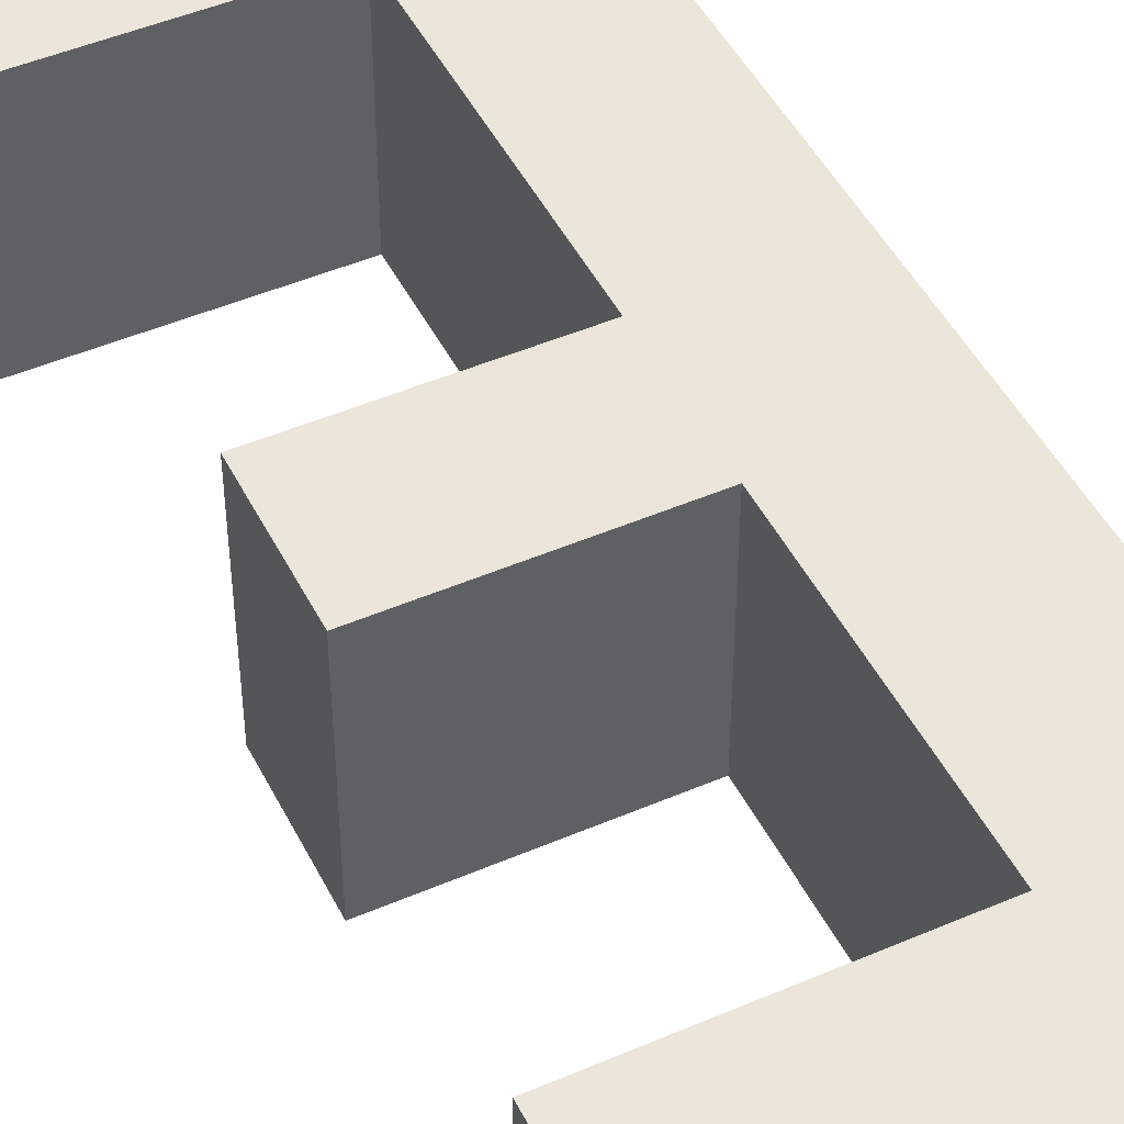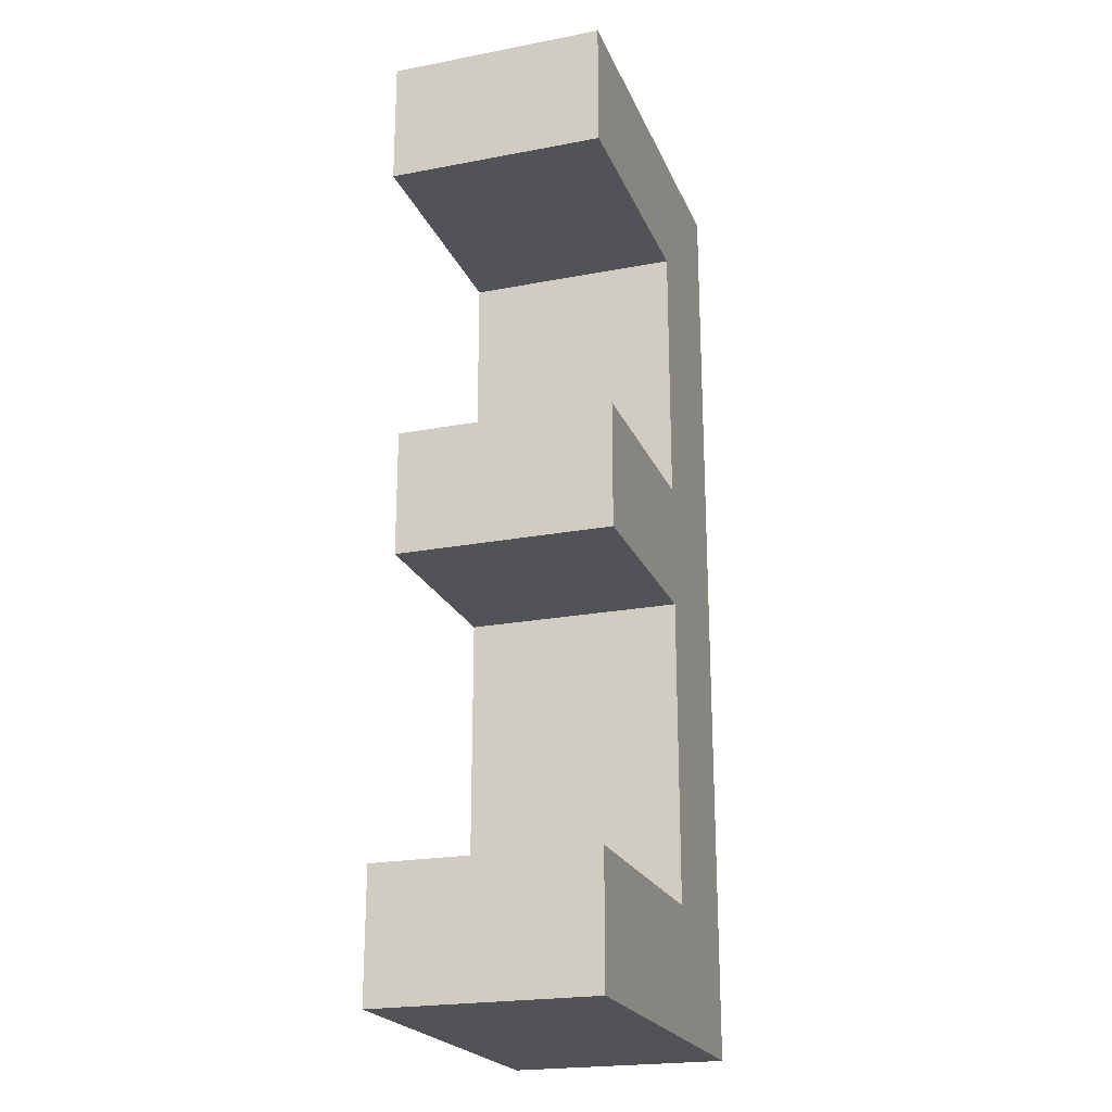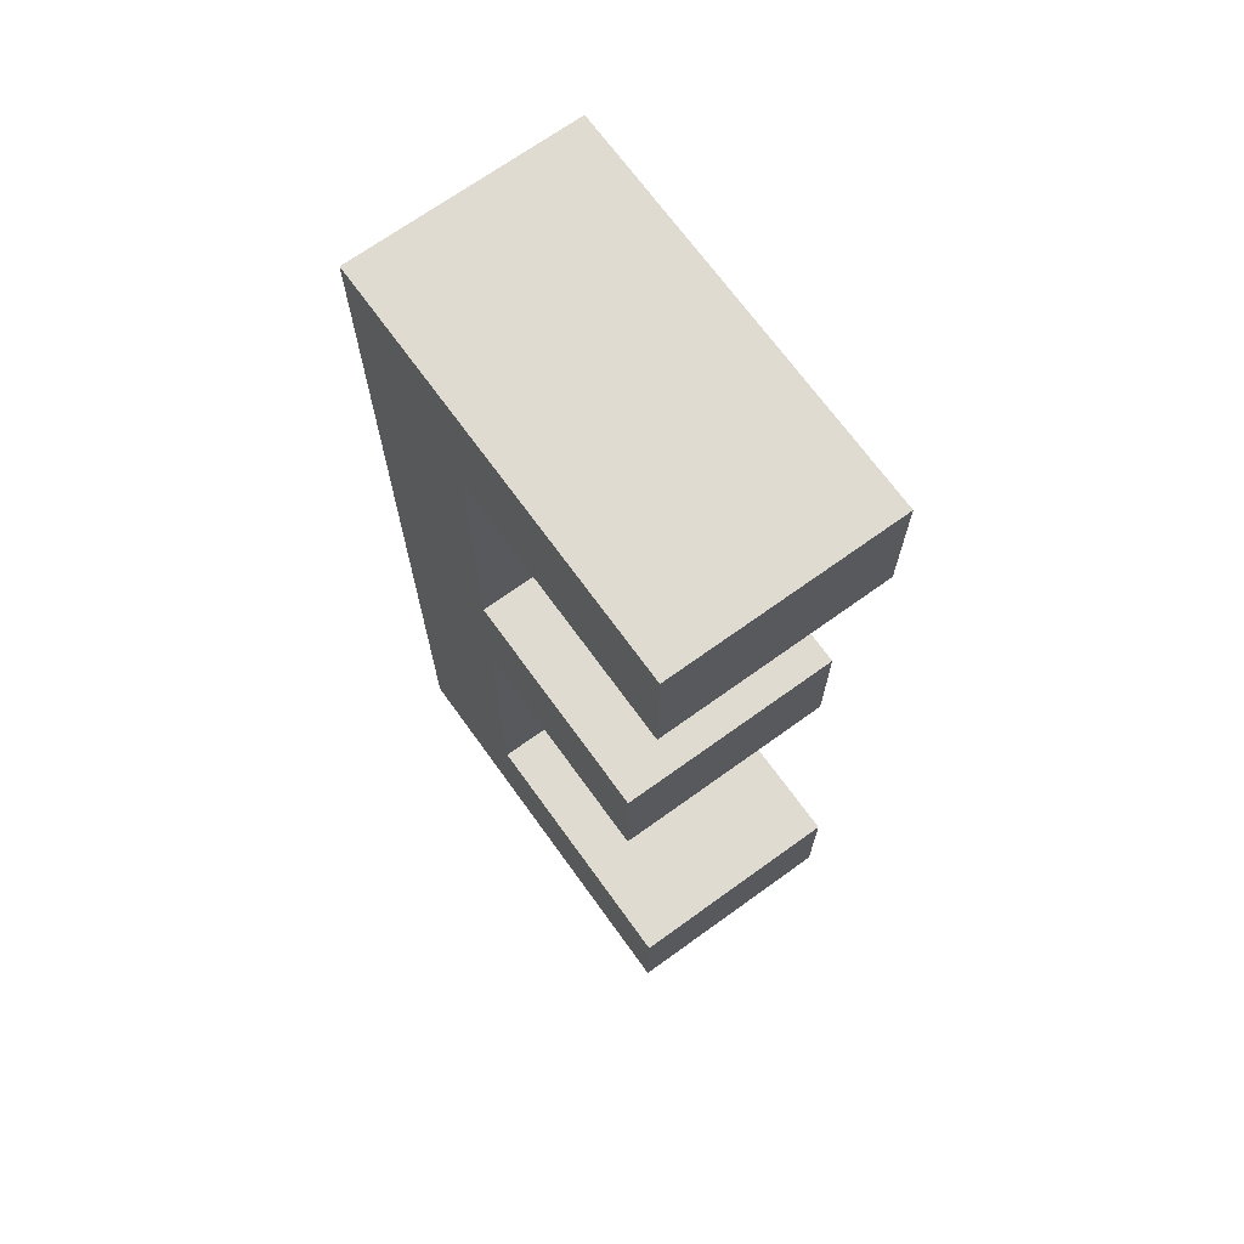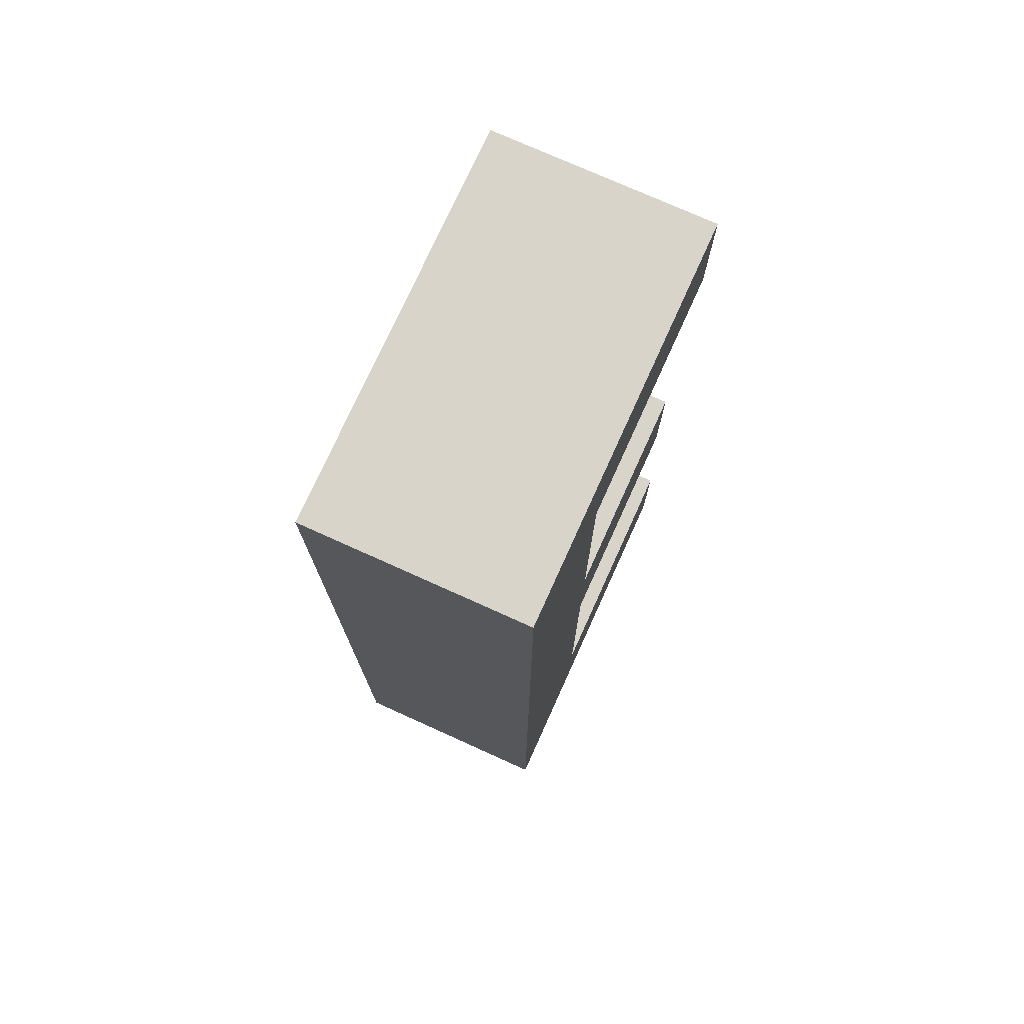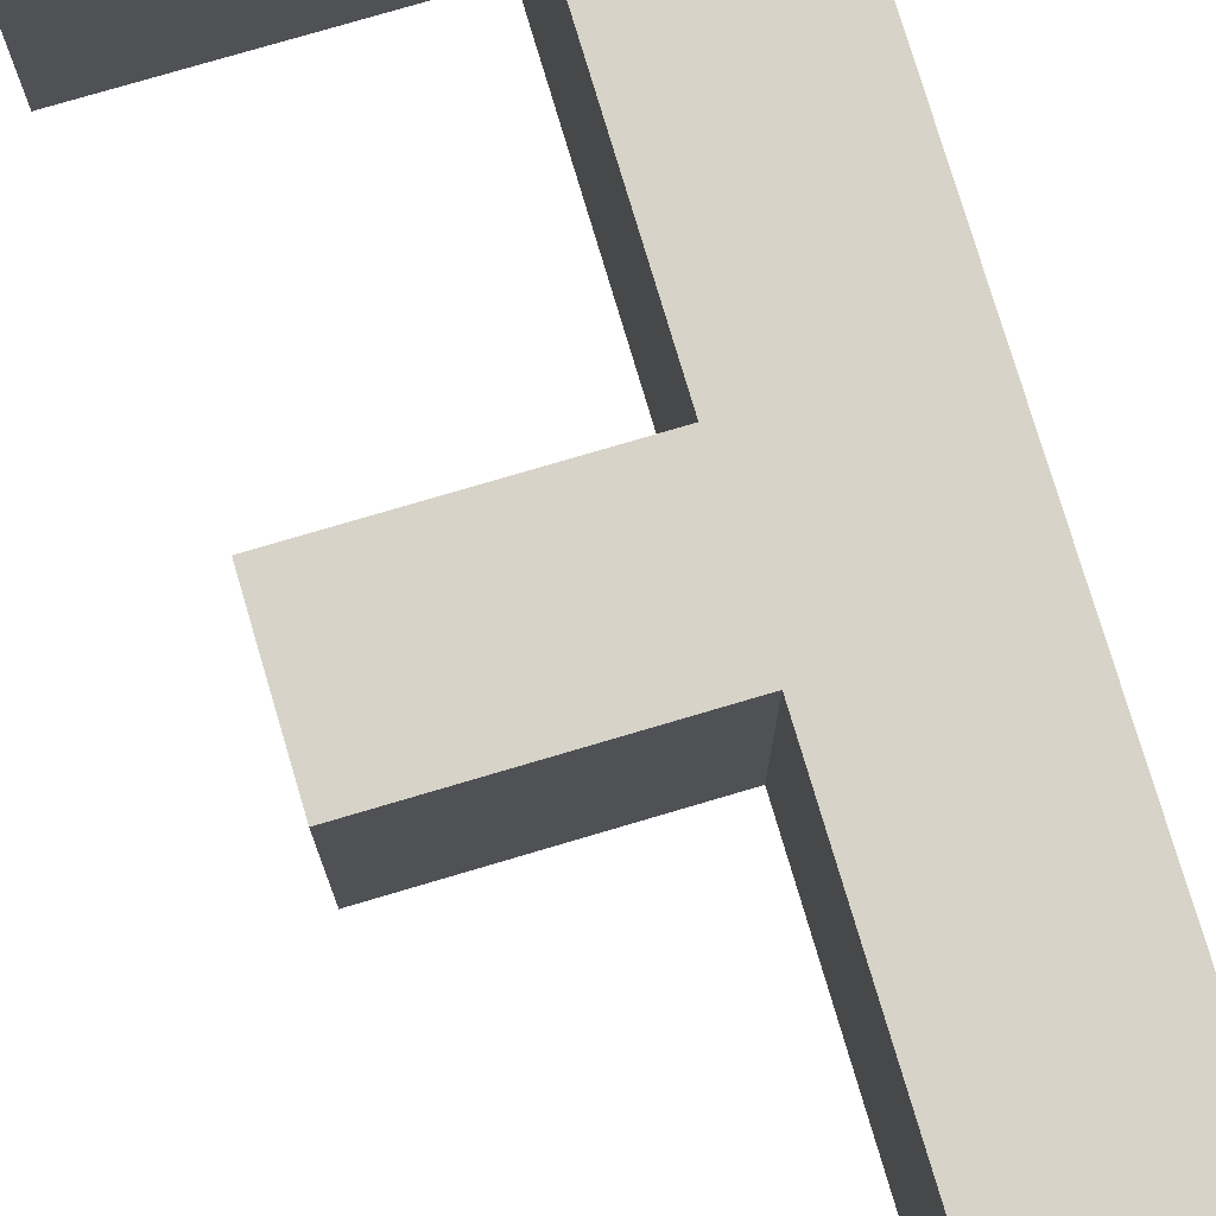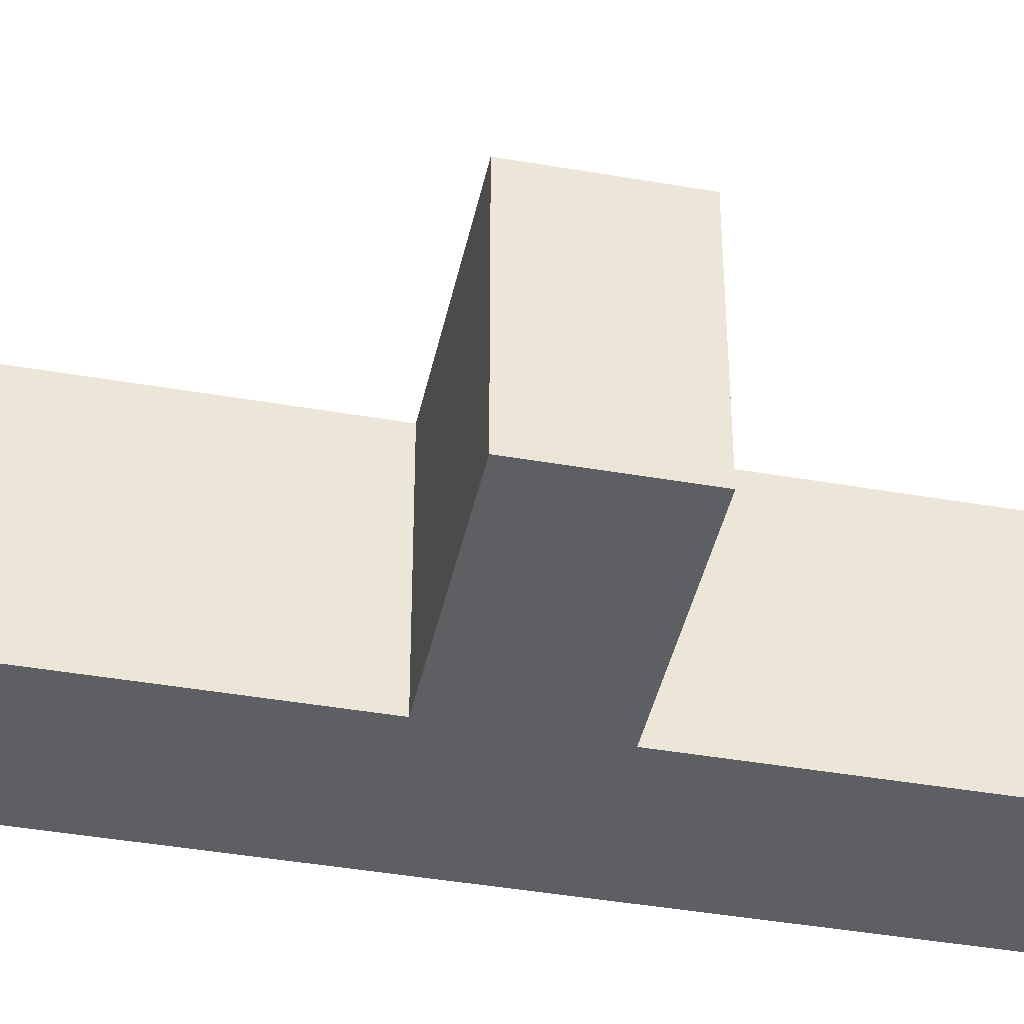
<metadata>
{"format":"obj","ext":"obj","renderer":"f3d","projection":"perspective","resolution":1024,"background":"white","views":[{"elev":47.4,"azim":154.1,"up":"+Z"},{"elev":-22.0,"azim":108.4,"up":"+Y"},{"elev":69.8,"azim":54.2,"up":"+Y"},{"elev":75.2,"azim":-65.7,"up":"+Y"},{"elev":76.7,"azim":163.5,"up":"+Z"},{"elev":-41.7,"azim":78.1,"up":"+Z"}]}
</metadata>
<code>
v 2.03 16.96 0
v 7.07 15.36 0
v 7.07 4.48 0
v 7.07 4.48 -7.68
v 7.07 15.36 -7.68
v 2.03 16.96 -7.68
v 16.02 0 0
v 2.03 0 0
v 2.03 0 -7.68
v 16.02 0 -7.68
v 2.03 33.92 0
v 7.07 29.44 0
v 7.07 29.44 -7.68
v 2.03 33.92 -7.68
v 7.07 19.84 0
v 7.07 19.84 -7.68
v 15.89 33.92 0
v 15.89 33.92 -7.68
v 14.66 15.36 0
v 14.66 15.36 -7.68
v 16.02 4.48 0
v 16.02 4.48 -7.68
v 15.89 29.44 0
v 15.89 29.44 -7.68
v 14.66 19.84 0
v 14.66 19.84 -7.68
v 16.02 0 -7.68
v 2.03 0 0
v 16.02 0 0
v 2.03 0 -7.68
v 2.03 0 -7.68
v 2.03 33.92 0
v 2.03 0 0
v 2.03 33.92 -7.68
v 2.03 33.92 -7.68
v 15.89 33.92 0
v 2.03 33.92 0
v 15.89 33.92 -7.68
v 15.89 33.92 -7.68
v 15.89 29.44 0
v 15.89 33.92 0
v 15.89 29.44 -7.68
v 15.89 29.44 -7.68
v 7.07 29.44 0
v 15.89 29.44 0
v 7.07 29.44 -7.68
v 7.07 29.44 -7.68
v 7.07 19.84 0
v 7.07 29.44 0
v 7.07 19.84 -7.68
v 7.07 19.84 -7.68
v 14.66 19.84 0
v 7.07 19.84 0
v 14.66 19.84 -7.68
v 14.66 19.84 -7.68
v 14.66 15.36 0
v 14.66 19.84 0
v 14.66 15.36 -7.68
v 14.66 15.36 -7.68
v 7.07 15.36 0
v 14.66 15.36 0
v 7.07 15.36 -7.68
v 7.07 15.36 -7.68
v 7.07 4.48 0
v 7.07 15.36 0
v 7.07 4.48 -7.68
v 7.07 4.48 -7.68
v 16.02 4.48 0
v 7.07 4.48 0
v 16.02 4.48 -7.68
v 16.02 4.48 -7.68
v 16.02 0 0
v 16.02 4.48 0
v 16.02 0 -7.68
f 1 2 3
f 4 5 6
f 7 8 3
f 4 9 10
f 8 1 3
f 4 6 9
f 11 12 1
f 6 13 14
f 12 15 1
f 6 16 13
f 2 1 15
f 16 6 5
f 17 12 11
f 14 13 18
f 15 19 2
f 5 20 16
f 7 3 21
f 22 4 10
f 12 17 23
f 24 18 13
f 15 25 19
f 20 26 16
f 27 28 29
f 30 28 27
f 31 32 33
f 34 32 31
f 35 36 37
f 38 36 35
f 39 40 41
f 42 40 39
f 43 44 45
f 46 44 43
f 47 48 49
f 50 48 47
f 51 52 53
f 54 52 51
f 55 56 57
f 58 56 55
f 59 60 61
f 62 60 59
f 63 64 65
f 66 64 63
f 67 68 69
f 70 68 67
f 71 72 73
f 74 72 71

</code>
